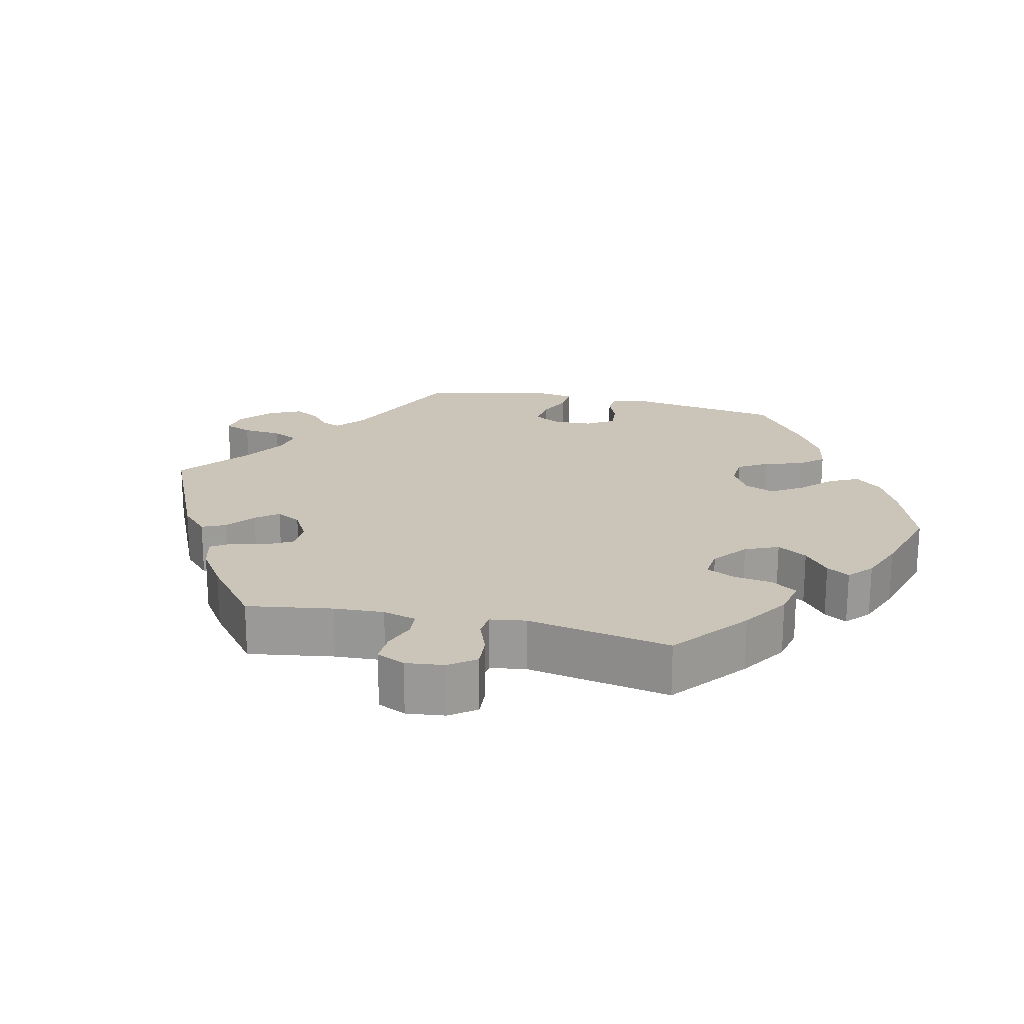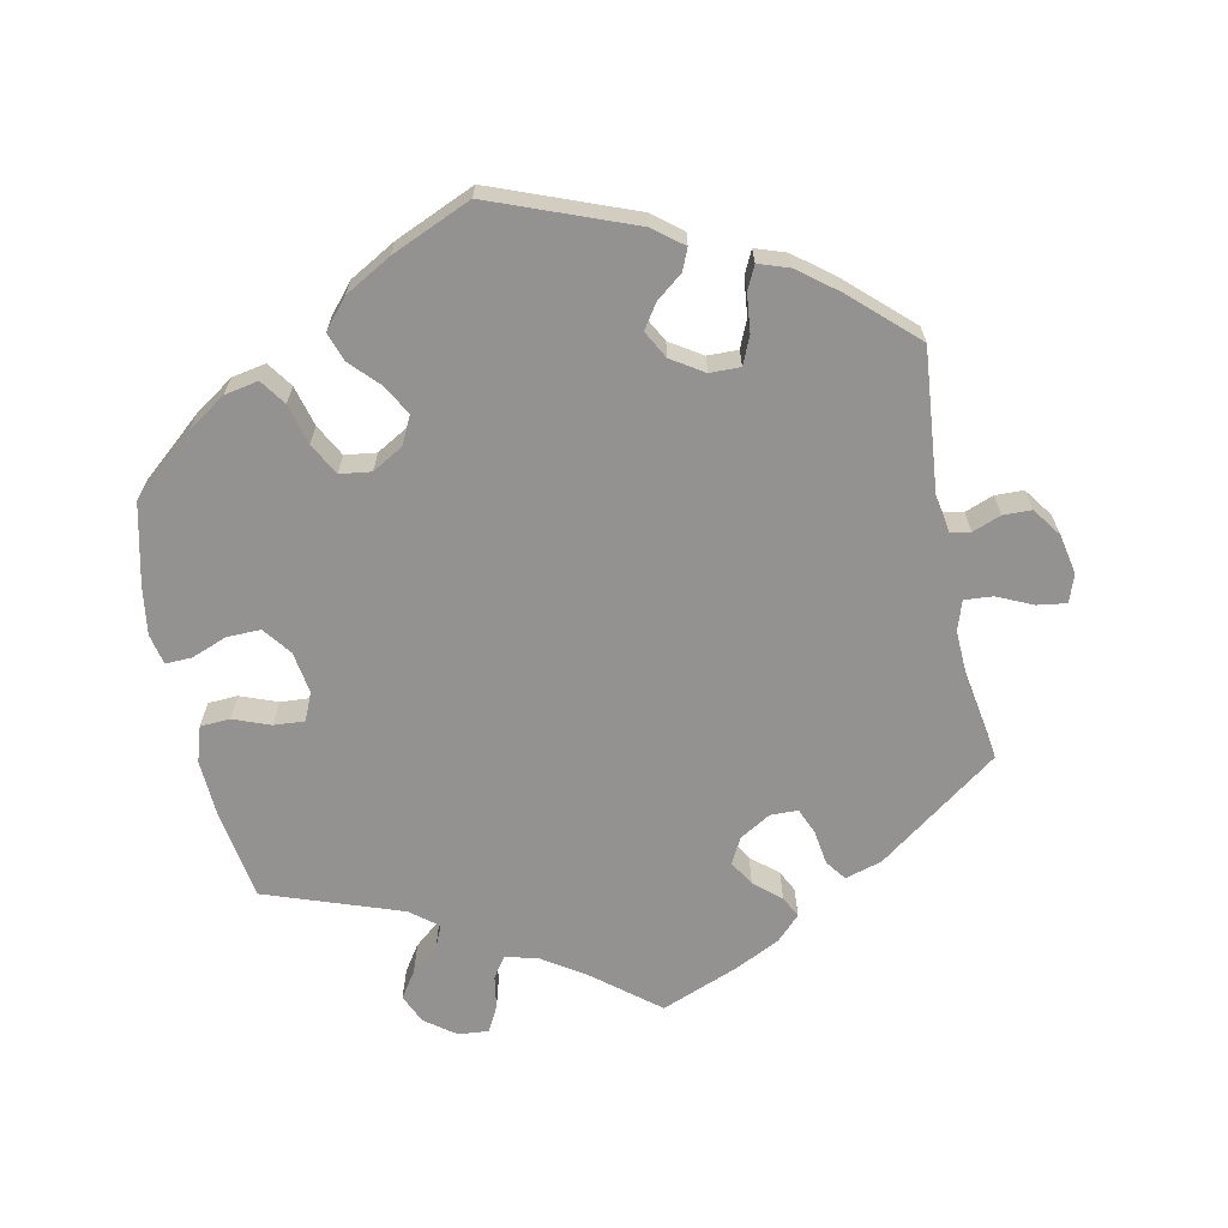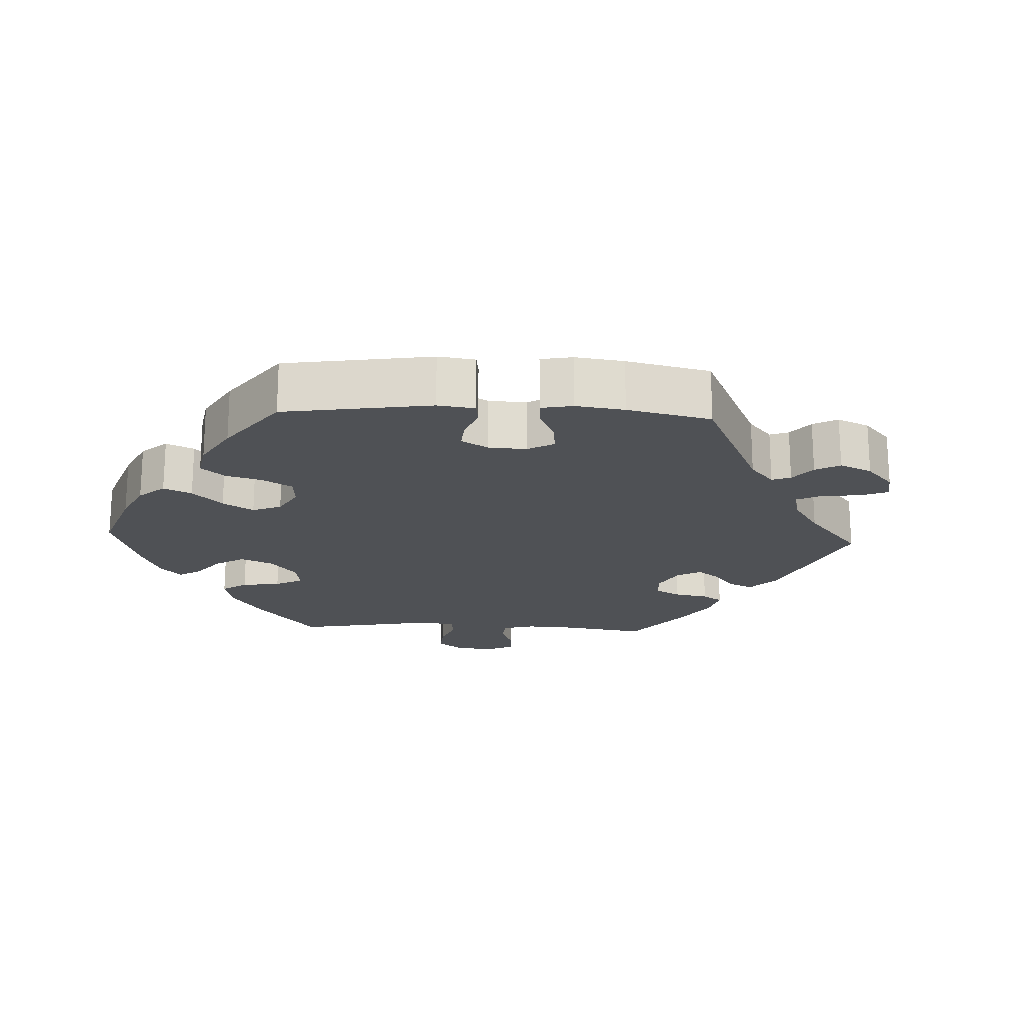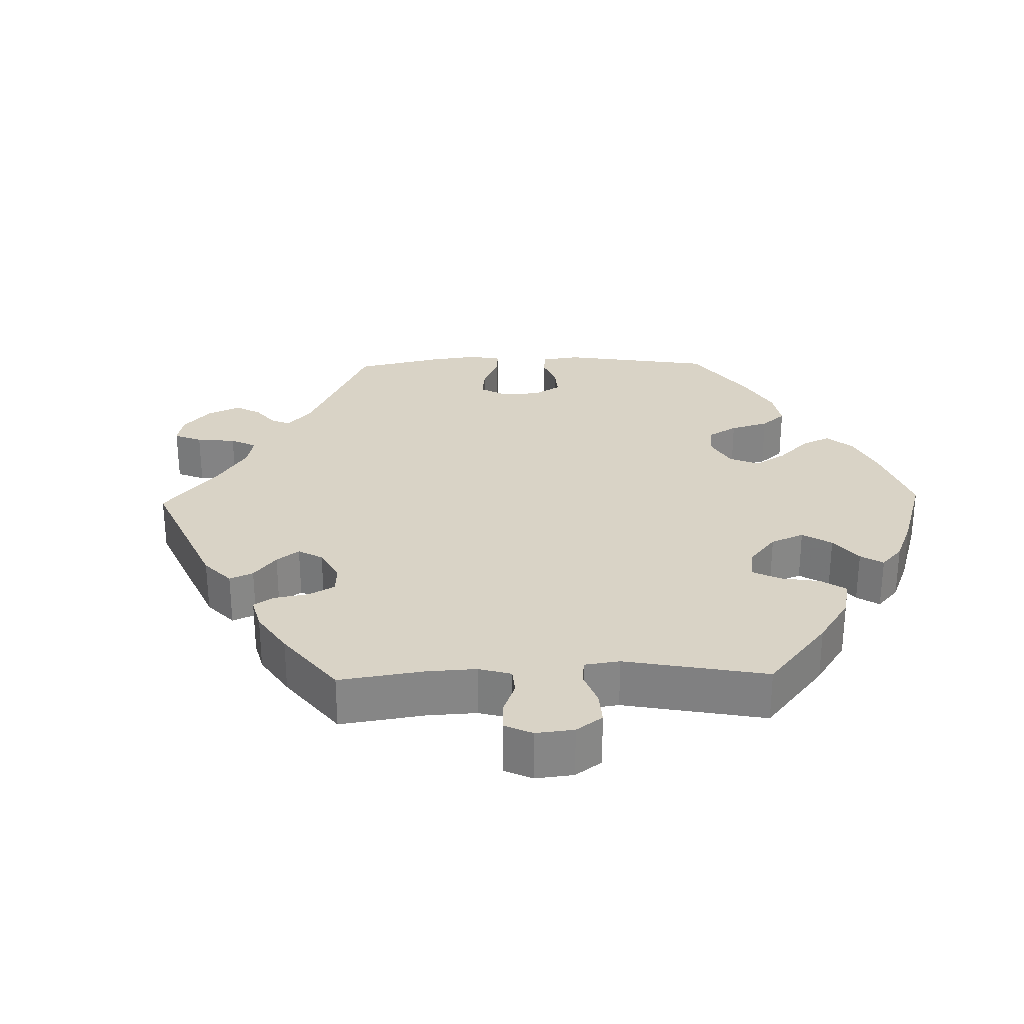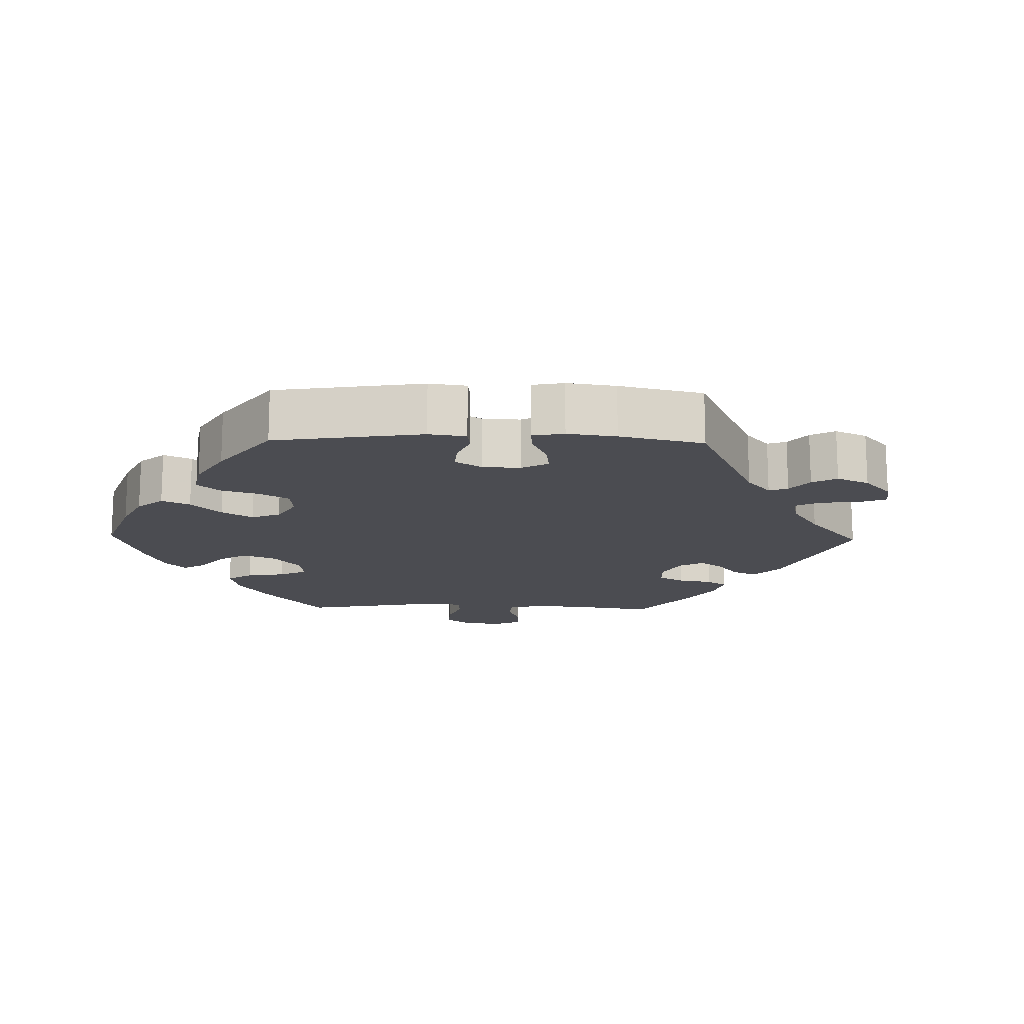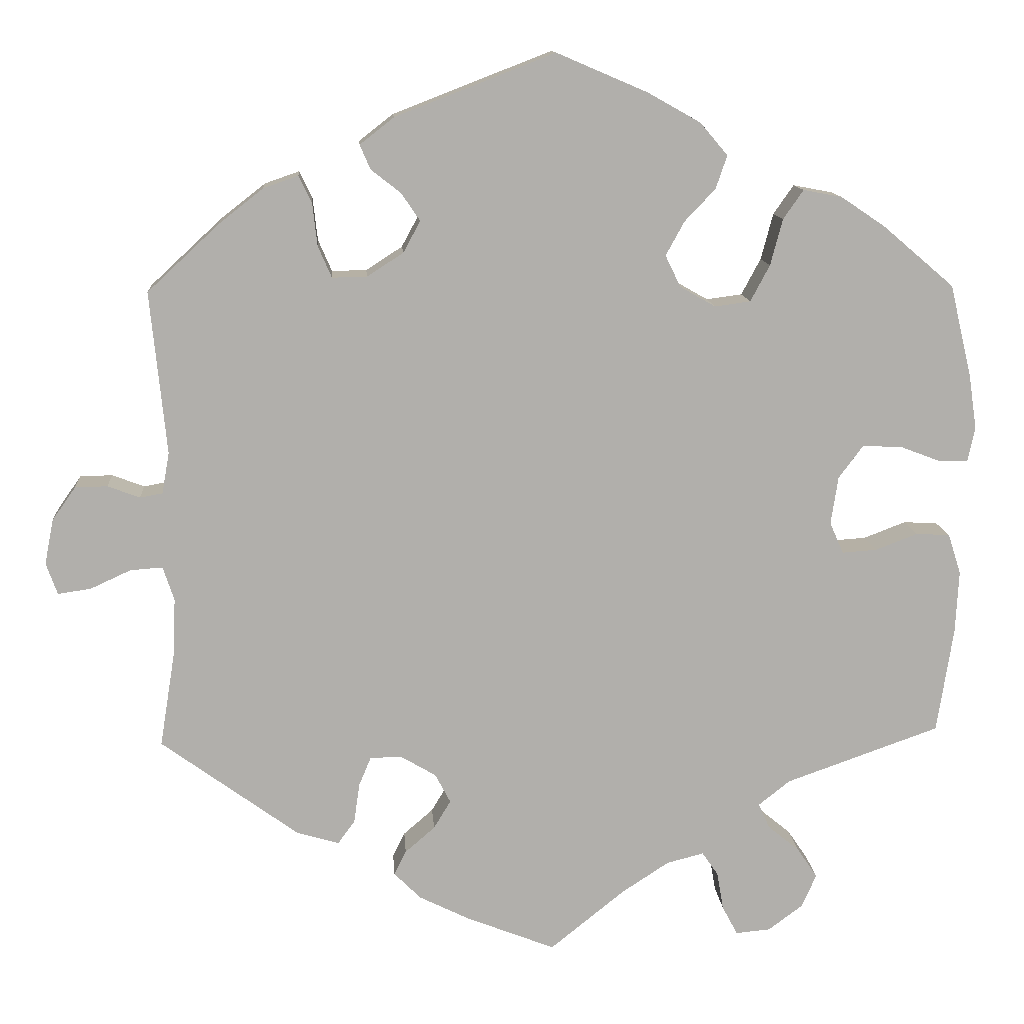
<metadata>
{"format":"obj","ext":"obj","renderer":"f3d","projection":"perspective","resolution":1024,"background":"white","views":[{"elev":20.3,"azim":-137.0,"up":"+Y"},{"elev":-66.4,"azim":11.8,"up":"+Y"},{"elev":-19.7,"azim":27.3,"up":"+Y"},{"elev":28.3,"azim":-151.4,"up":"+Y"},{"elev":-15.4,"azim":28.6,"up":"+Y"},{"elev":12.2,"azim":176.0,"up":"+Z"}]}
</metadata>
<code>
v -0.52 0.07 -0.159
v -0.524 0.07 -0.081
v -0.508 0.07 -0.031
v -0.466 0.07 -0.029
v -0.414 0.07 -0.049
v -0.371 0.07 -0.052
v -0.354 0.07 -0.013
v -0.363 0.07 0.046
v -0.393 0.07 0.086
v -0.441 0.07 0.085
v -0.491 0.07 0.066
v -0.528 0.07 0.065
v -0.537 0.07 0.108
v -0.527 0.07 0.175
v -0.5 0.07 0.289
v -0.412 0.07 0.364
v -0.357 0.07 0.401
v -0.309 0.07 0.41
v -0.284 0.07 0.374
v -0.269 0.07 0.317
v -0.245 0.07 0.272
v -0.201 0.07 0.266
v -0.157 0.07 0.291
v -0.138 0.07 0.33
v -0.161 0.07 0.372
v -0.199 0.07 0.412
v -0.213 0.07 0.453
v -0.179 0.07 0.493
v -0.113 0.07 0.53
v -0.001 0.07 0.578
v 0.197 0.07 0.501
v 0.239 0.07 0.468
v 0.226 0.07 0.438
v 0.189 0.07 0.409
v 0.166 0.07 0.375
v 0.187 0.07 0.336
v 0.232 0.07 0.307
v 0.275 0.07 0.306
v 0.292 0.07 0.345
v 0.298 0.07 0.398
v 0.314 0.07 0.431
v 0.357 0.07 0.416
v 0.412 0.07 0.373
v 0.501 0.07 0.29
v 0.481 0.07 0.089
v 0.49 0.07 0.038
v 0.518 0.07 0.033
v 0.558 0.07 0.048
v 0.598 0.07 0.047
v 0.627 0.07 0.006
v 0.638 0.07 -0.05
v 0.624 0.07 -0.089
v 0.583 0.07 -0.083
v 0.533 0.07 -0.06
v 0.493 0.07 -0.057
v 0.479 0.07 -0.099
v 0.482 0.07 -0.17
v 0.501 0.07 -0.288
v 0.33 0.07 -0.412
v 0.278 0.07 -0.427
v 0.257 0.07 -0.398
v 0.25 0.07 -0.349
v 0.235 0.07 -0.313
v 0.196 0.07 -0.312
v 0.152 0.07 -0.338
v 0.133 0.07 -0.374
v 0.154 0.07 -0.409
v 0.191 0.07 -0.441
v 0.206 0.07 -0.471
v 0.173 0.07 -0.504
v 0.11 0.07 -0.535
v 0 0.07 -0.578
v -0.093 0.07 -0.503
v -0.151 0.07 -0.465
v -0.197 0.07 -0.453
v -0.217 0.07 -0.482
v -0.225 0.07 -0.529
v -0.244 0.07 -0.565
v -0.287 0.07 -0.561
v -0.33 0.07 -0.529
v -0.348 0.07 -0.488
v -0.323 0.07 -0.451
v -0.284 0.07 -0.419
v -0.27 0.07 -0.388
v -0.309 0.07 -0.357
v -0.5 0.07 -0.289
v -0.52 0 -0.159
v -0.524 0 -0.081
v -0.508 0 -0.031
v -0.466 0 -0.029
v -0.414 0 -0.049
v -0.371 0 -0.052
v -0.354 0 -0.013
v -0.363 0 0.046
v -0.393 0 0.086
v -0.441 0 0.085
v -0.491 0 0.066
v -0.528 0 0.065
v -0.537 0 0.108
v -0.527 0 0.175
v -0.5 0 0.289
v -0.412 0 0.364
v -0.357 0 0.401
v -0.309 0 0.41
v -0.284 0 0.374
v -0.269 0 0.317
v -0.245 0 0.272
v -0.201 0 0.266
v -0.157 0 0.291
v -0.138 0 0.33
v -0.161 0 0.372
v -0.199 0 0.412
v -0.213 0 0.453
v -0.179 0 0.493
v -0.113 0 0.53
v -0.001 0 0.578
v 0.197 0 0.501
v 0.239 0 0.468
v 0.226 0 0.438
v 0.189 0 0.409
v 0.166 0 0.375
v 0.187 0 0.336
v 0.232 0 0.307
v 0.275 0 0.306
v 0.292 0 0.345
v 0.298 0 0.398
v 0.314 0 0.431
v 0.357 0 0.416
v 0.412 0 0.373
v 0.501 0 0.29
v 0.481 0 0.089
v 0.49 0 0.038
v 0.518 0 0.033
v 0.558 0 0.048
v 0.598 0 0.047
v 0.627 0 0.006
v 0.638 0 -0.05
v 0.624 0 -0.089
v 0.583 0 -0.083
v 0.533 0 -0.06
v 0.493 0 -0.057
v 0.479 0 -0.099
v 0.482 0 -0.17
v 0.501 0 -0.288
v 0.33 0 -0.412
v 0.278 0 -0.427
v 0.257 0 -0.398
v 0.25 0 -0.349
v 0.235 0 -0.313
v 0.196 0 -0.312
v 0.152 0 -0.338
v 0.133 0 -0.374
v 0.154 0 -0.409
v 0.191 0 -0.441
v 0.206 0 -0.471
v 0.173 0 -0.504
v 0.11 0 -0.535
v 0 0 -0.578
v -0.093 0 -0.503
v -0.151 0 -0.465
v -0.197 0 -0.453
v -0.217 0 -0.482
v -0.225 0 -0.529
v -0.244 0 -0.565
v -0.287 0 -0.561
v -0.33 0 -0.529
v -0.348 0 -0.488
v -0.323 0 -0.451
v -0.284 0 -0.419
v -0.27 0 -0.388
v -0.309 0 -0.357
v -0.5 0 -0.289
f 85 86 1 2
f 84 85 2 3
f 80 81 82 83
f 80 83 84
f 79 80 84
f 76 77 78 79
f 75 76 79 84
f 74 75 84 3
f 70 71 72 73
f 67 68 69 70
f 66 67 70 73
f 65 66 73 74
f 59 60 61 62
f 57 58 59 62
f 56 57 62 63
f 55 56 63 64
f 51 52 53 54
f 51 54 55
f 50 51 55
f 47 48 49 50
f 46 47 50 55
f 45 46 55 64
f 39 40 41 42
f 38 39 42 43
f 31 32 33 34
f 31 34 35
f 30 31 35
f 29 30 35 36
f 25 26 27 28
f 24 25 28 29
f 17 18 19 20
f 17 20 21
f 16 17 21
f 15 16 21
f 14 15 21 22
f 10 11 12 13
f 9 10 13 14
f 74 3 4 5
f 74 5 6
f 65 74 6 7
f 64 65 7 8
f 45 64 8 9
f 38 43 44 45
f 37 38 45 9
f 36 37 9 14
f 24 29 36
f 23 24 36
f 22 23 36
f 14 22 36
f 88 87 172 171
f 89 88 171 170
f 169 168 167 166
f 170 169 166
f 170 166 165
f 165 164 163 162
f 170 165 162 161
f 89 170 161 160
f 159 158 157 156
f 156 155 154 153
f 159 156 153 152
f 160 159 152 151
f 148 147 146 145
f 148 145 144 143
f 149 148 143 142
f 150 149 142 141
f 140 139 138 137
f 141 140 137
f 141 137 136
f 136 135 134 133
f 141 136 133 132
f 150 141 132 131
f 128 127 126 125
f 129 128 125 124
f 120 119 118 117
f 121 120 117
f 121 117 116
f 122 121 116 115
f 114 113 112 111
f 115 114 111 110
f 106 105 104 103
f 107 106 103
f 107 103 102
f 107 102 101
f 108 107 101 100
f 99 98 97 96
f 100 99 96 95
f 91 90 89 160
f 92 91 160
f 93 92 160 151
f 94 93 151 150
f 95 94 150 131
f 131 130 129 124
f 95 131 124 123
f 100 95 123 122
f 122 115 110
f 122 110 109
f 122 109 108
f 122 108 100
f 1 87 88 2
f 2 88 89 3
f 3 89 90 4
f 4 90 91 5
f 5 91 92 6
f 6 92 93 7
f 7 93 94 8
f 8 94 95 9
f 9 95 96 10
f 10 96 97 11
f 11 97 98 12
f 12 98 99 13
f 13 99 100 14
f 14 100 101 15
f 15 101 102 16
f 16 102 103 17
f 17 103 104 18
f 18 104 105 19
f 19 105 106 20
f 20 106 107 21
f 21 107 108 22
f 22 108 109 23
f 23 109 110 24
f 24 110 111 25
f 25 111 112 26
f 26 112 113 27
f 27 113 114 28
f 28 114 115 29
f 29 115 116 30
f 30 116 117 31
f 31 117 118 32
f 32 118 119 33
f 33 119 120 34
f 34 120 121 35
f 35 121 122 36
f 36 122 123 37
f 37 123 124 38
f 38 124 125 39
f 39 125 126 40
f 40 126 127 41
f 41 127 128 42
f 42 128 129 43
f 43 129 130 44
f 44 130 131 45
f 45 131 132 46
f 46 132 133 47
f 47 133 134 48
f 48 134 135 49
f 49 135 136 50
f 50 136 137 51
f 51 137 138 52
f 52 138 139 53
f 53 139 140 54
f 54 140 141 55
f 55 141 142 56
f 56 142 143 57
f 57 143 144 58
f 58 144 145 59
f 59 145 146 60
f 60 146 147 61
f 61 147 148 62
f 62 148 149 63
f 63 149 150 64
f 64 150 151 65
f 65 151 152 66
f 66 152 153 67
f 67 153 154 68
f 68 154 155 69
f 69 155 156 70
f 70 156 157 71
f 71 157 158 72
f 72 158 159 73
f 73 159 160 74
f 74 160 161 75
f 75 161 162 76
f 76 162 163 77
f 77 163 164 78
f 78 164 165 79
f 79 165 166 80
f 80 166 167 81
f 81 167 168 82
f 82 168 169 83
f 83 169 170 84
f 84 170 171 85
f 85 171 172 86
f 86 172 87 1

</code>
